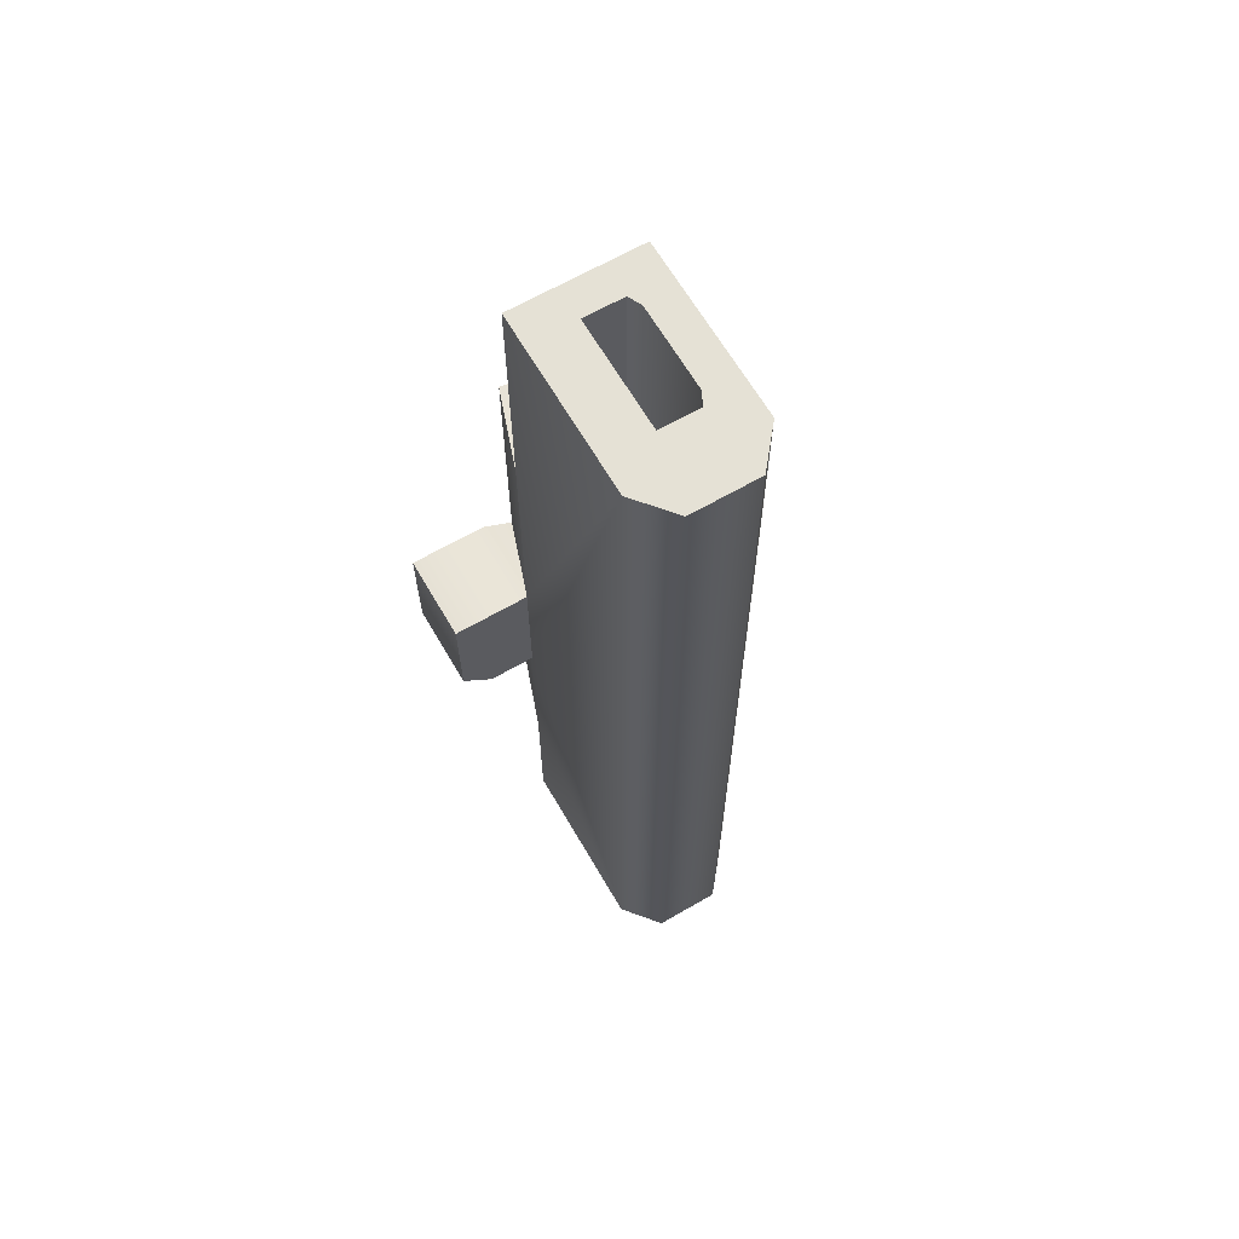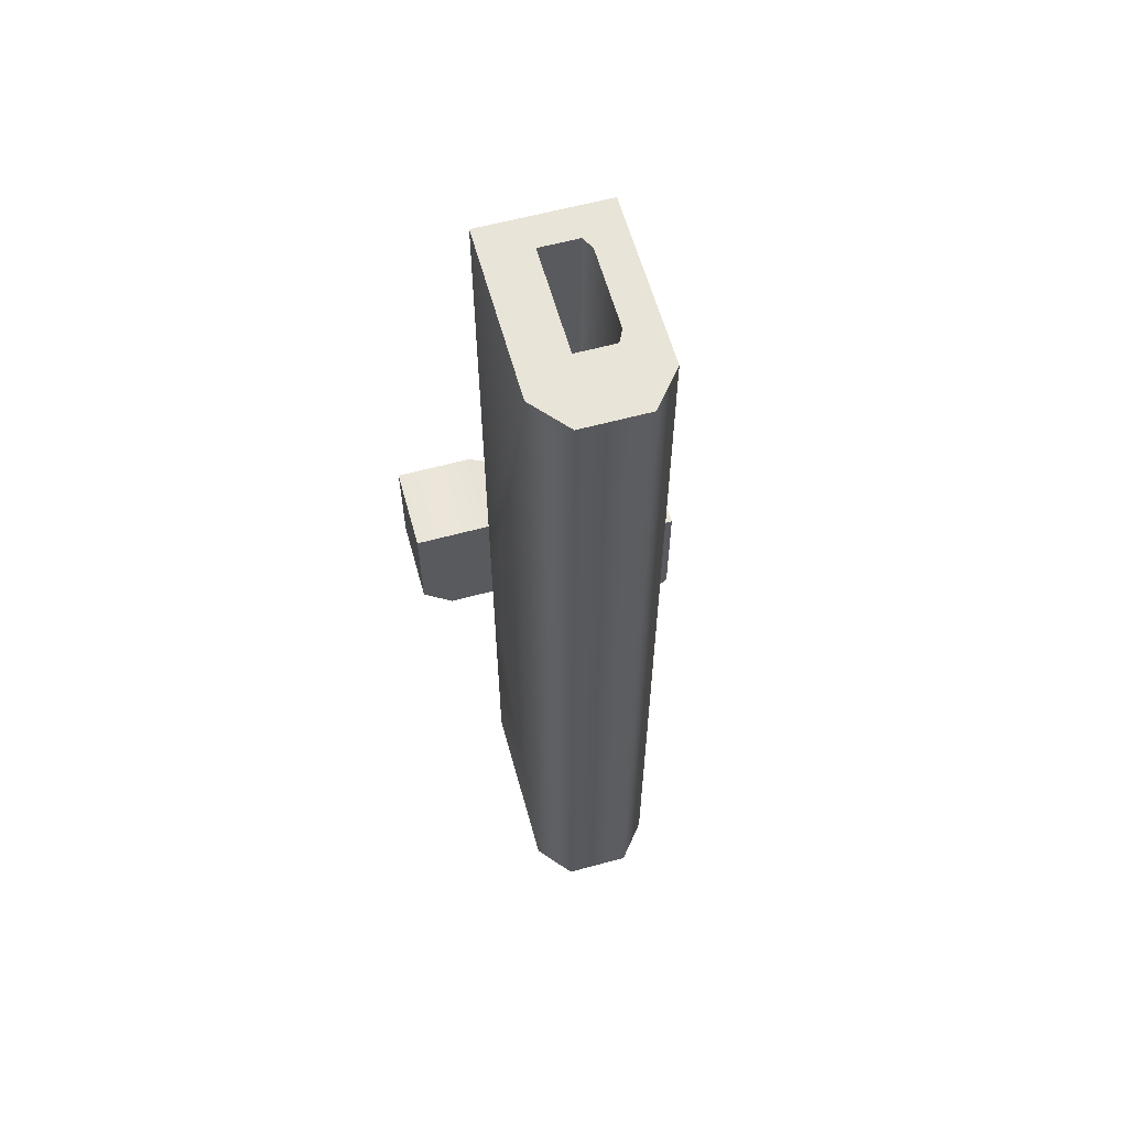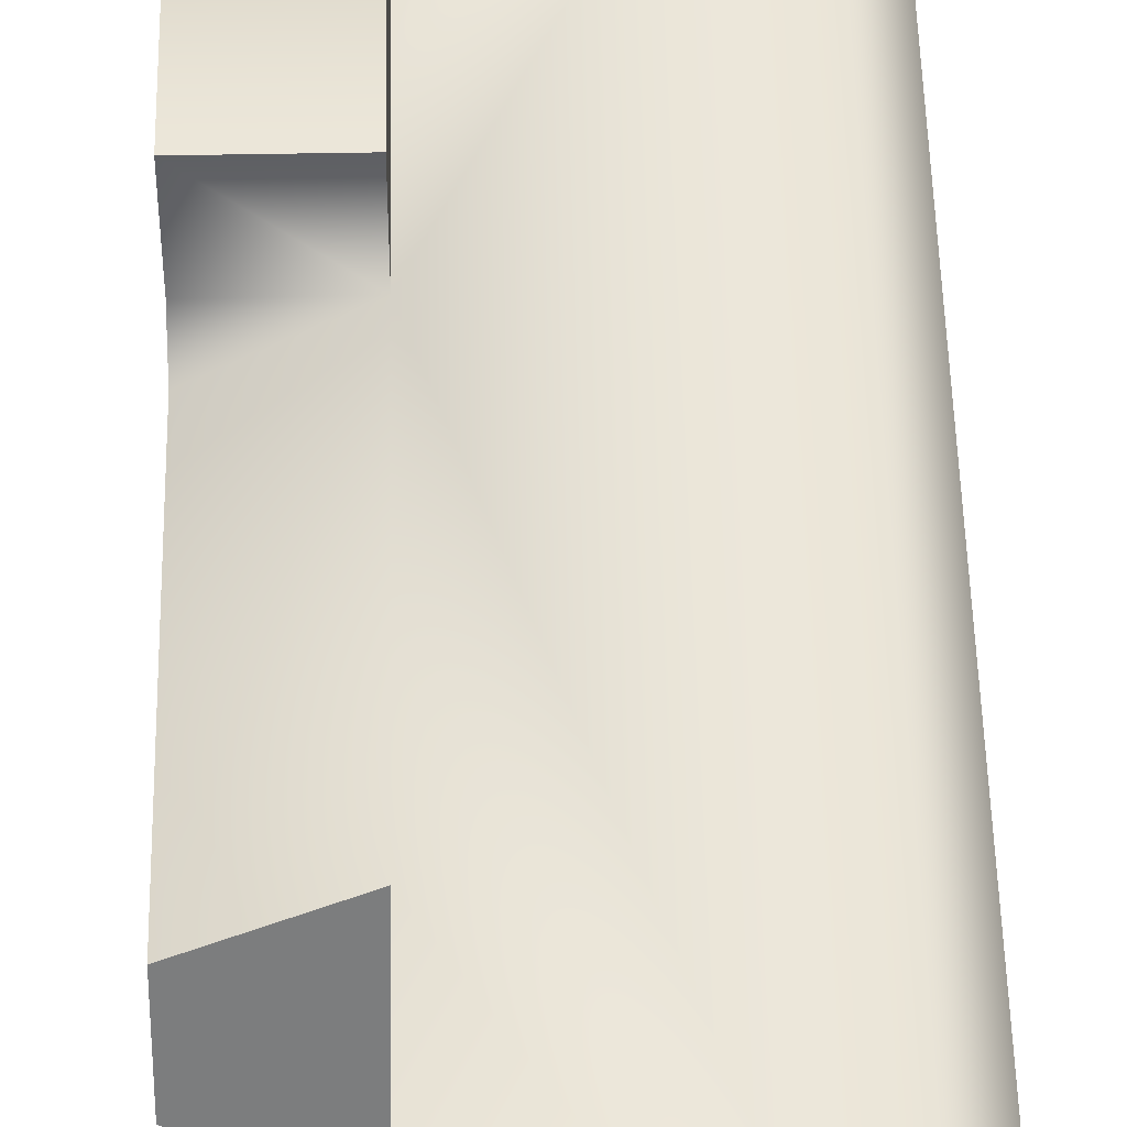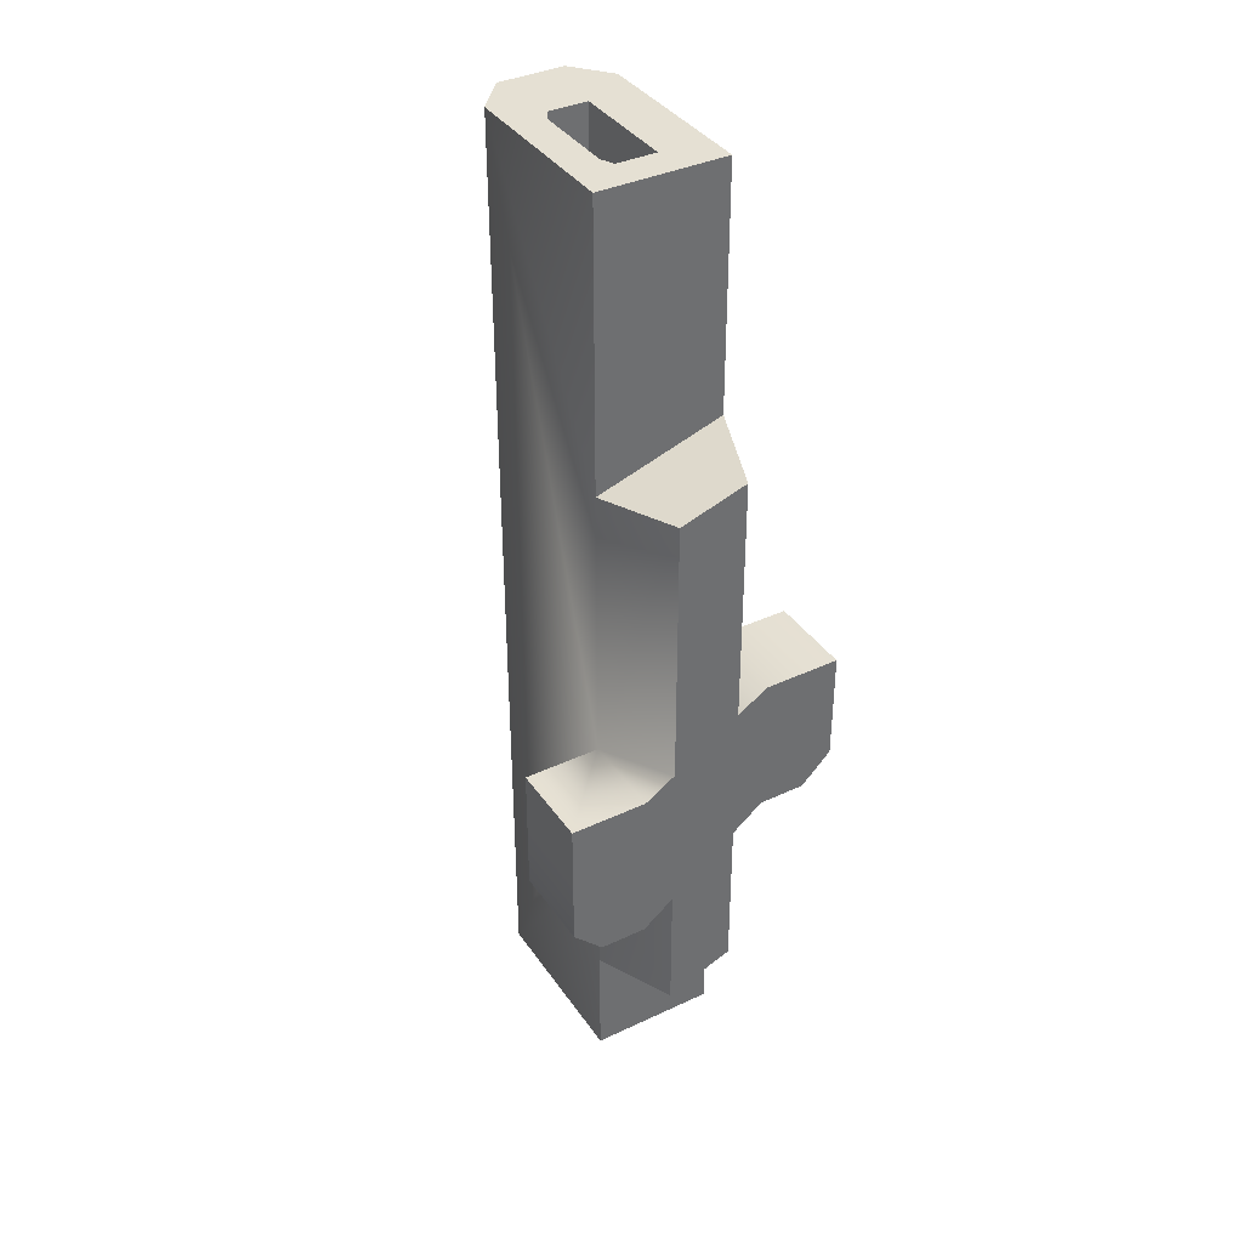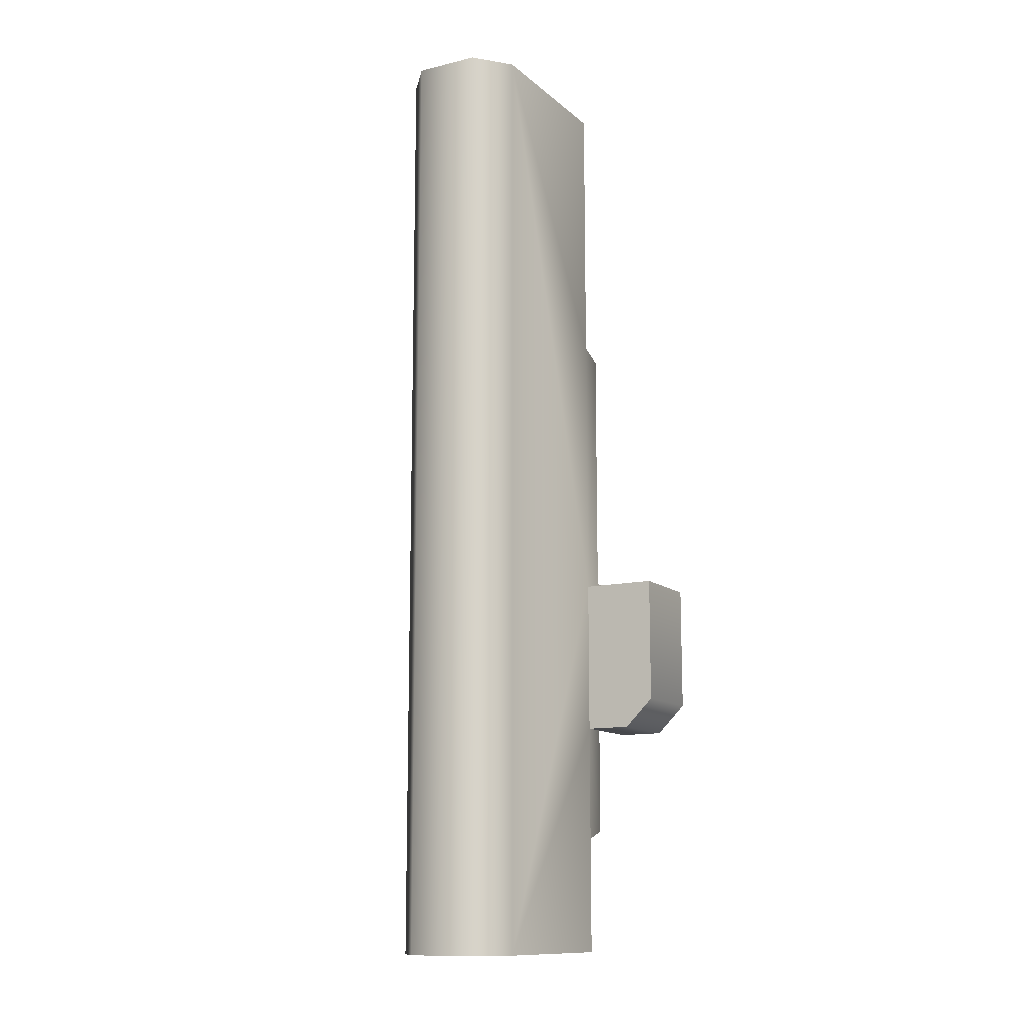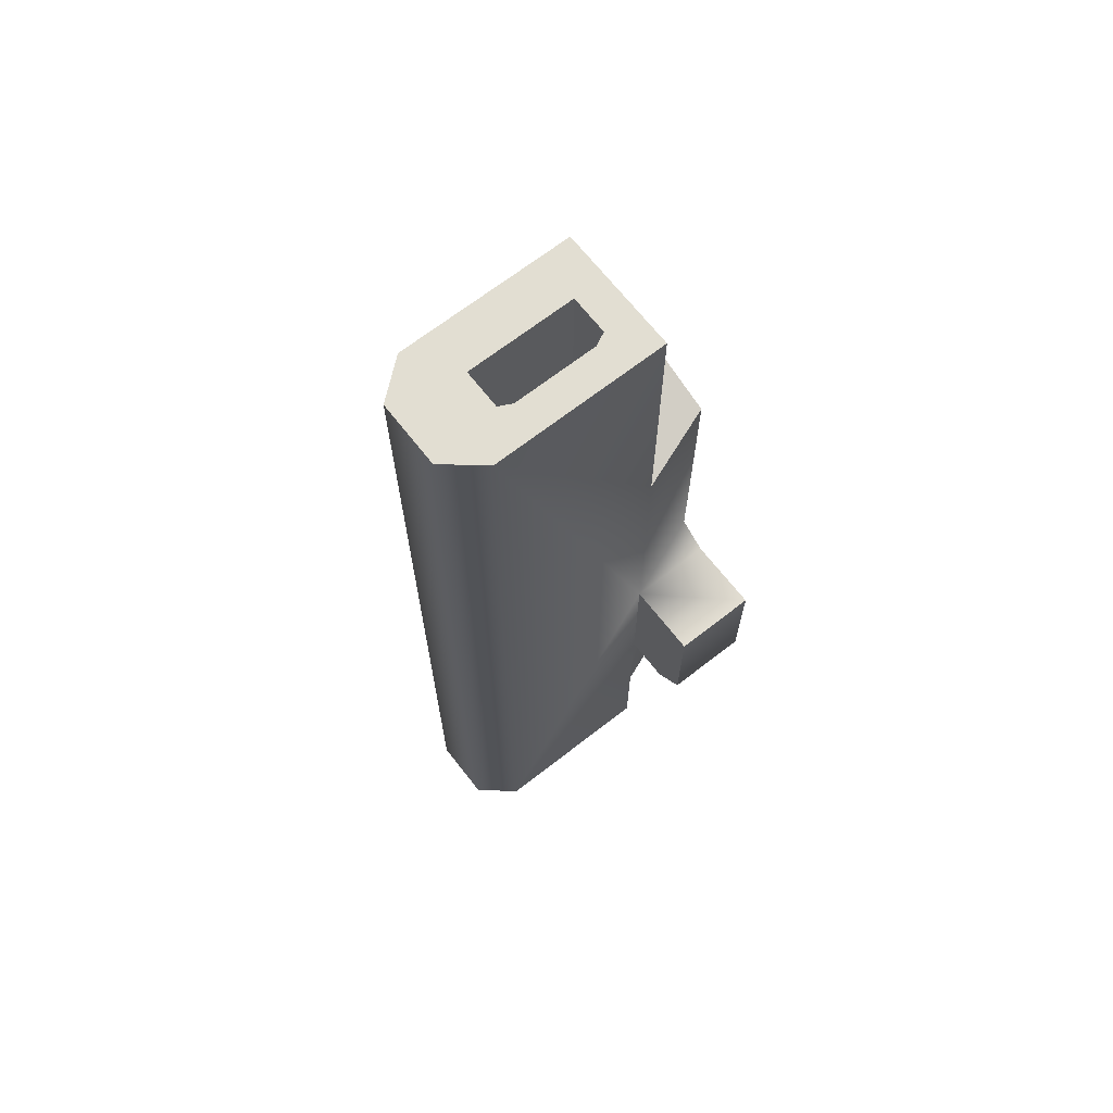
<metadata>
{"format":"obj","ext":"obj","renderer":"f3d","projection":"perspective","resolution":1024,"background":"white","views":[{"elev":65.0,"azim":59.8,"up":"+Z"},{"elev":60.7,"azim":74.5,"up":"+Z"},{"elev":48.9,"azim":-1.2,"up":"+Y"},{"elev":38.1,"azim":-120.7,"up":"+Z"},{"elev":-12.5,"azim":119.2,"up":"+Z"},{"elev":67.9,"azim":142.0,"up":"+Z"}]}
</metadata>
<code>
o Hanger
v 10.65 -1.695 54.26
v 10.65 -1.695 -48.69
v -0.9972 -1.695 -48.69
v -0.9972 -1.695 54.26
v 9.284 3.146 54.26
v 9.284 3.146 -48.69
v 10.65 2.469 -48.69
v 10.65 2.469 54.26
v 0.3651 3.146 54.26
v 0.3651 3.146 -48.69
v -0.9972 2.469 54.26
v -0.9972 2.469 -48.69
f 1 2 3 4
f 5 6 7 8
f 9 10 6 5
f 10 9 11 12
f 4 3 12 11
f 2 1 8 7
o Hull
v -4.569 -6.795 2.785
v -4.569 -14.87 2.785
v -4.569 -14.87 -8.983
v -4.569 -11.71 -12.14
v -4.569 -6.795 -12.14
v -13.66 6.683 -22.95
v -13.66 11.6 -22.95
v -4.569 11.6 -22.95
v -4.569 6.683 -22.95
v -13.66 14.76 -5.862
v -4.569 14.76 -5.862
v -4.569 14.76 -19.79
v -13.66 14.76 -19.79
v -13.66 -6.795 2.785
v -13.66 -14.87 2.785
v -4.569 6.683 -5.862
v -13.66 6.683 -5.862
v -13.66 -11.71 -12.14
v -13.66 -6.795 -12.14
v -13.66 -14.87 -8.983
v -13.66 3.462 -20.37
v -13.66 3.462 -3.796
v -13.66 -3.574 0.7185
v -13.66 -3.574 -14.73
v 14.22 -6.795 -48.69
v 10.65 -1.695 -48.69
v 10.65 2.469 -48.69
v 14.22 6.683 -48.69
v 9.284 3.146 -48.69
v 0.3651 3.146 -48.69
v -4.569 6.683 -48.69
v 18.11 3.46 -48.69
v 18.11 -3.572 -48.69
v -0.9972 2.469 -48.69
v -0.9972 -1.695 -48.69
v -4.569 -6.795 -48.69
v -4.569 -6.795 54.26
v -4.569 6.683 54.26
v -4.569 6.683 24.2
v -4.569 -6.795 28.52
v -4.569 6.683 -35.82
v -4.569 -6.795 -30.42
v -13.66 -3.574 -31.71
v -13.66 3.462 -34.53
v 14.22 -6.795 54.26
v 10.65 -1.695 54.26
v -0.9972 -1.695 54.26
v 18.11 -3.572 54.26
v 18.11 3.46 54.26
v 14.22 6.683 54.26
v 10.65 2.469 54.26
v 0.3651 3.146 54.26
v 9.284 3.146 54.26
v -0.9972 2.469 54.26
v -13.66 -3.574 27.49
v -13.66 3.462 25.23
f 13 14 15 16 17
f 18 19 20 21
f 22 23 24 25
f 24 20 19 25
f 26 27 14 13
f 21 20 24 23 28
f 28 23 22 29
f 17 16 30 31
f 14 27 32 15
f 30 16 15 32
f 18 33 34 29
f 30 32 27 26 31
f 25 19 18 29 22
f 35 36 31 26
f 34 33 36 35
f 37 38 39 40
f 40 41 42 43
f 40 39 41
f 40 44 45 37
f 43 46 47 48
f 49 50 51 52
f 48 47 38 37
f 21 33 18
f 46 43 42
f 53 54 55 56
f 57 58 59 49
f 57 60 61 62
f 62 63 58 57
f 50 64 65 62
f 50 66 64
f 43 48 54 53
f 49 59 66 50
f 13 35 26
f 63 62 65
f 67 52 51 68
f 37 17 54 48
f 57 37 45 60
f 62 28 51 50
f 43 53 21 40
f 49 52 13 57
f 28 62 40 21
f 28 34 68 51
f 29 34 28
f 17 37 57 13
f 17 36 55 54
f 21 53 56 33
f 31 36 17
f 61 44 40 62
f 60 45 44 61
f 35 13 52 67
f 35 67 68 34
f 33 56 55 36

</code>
